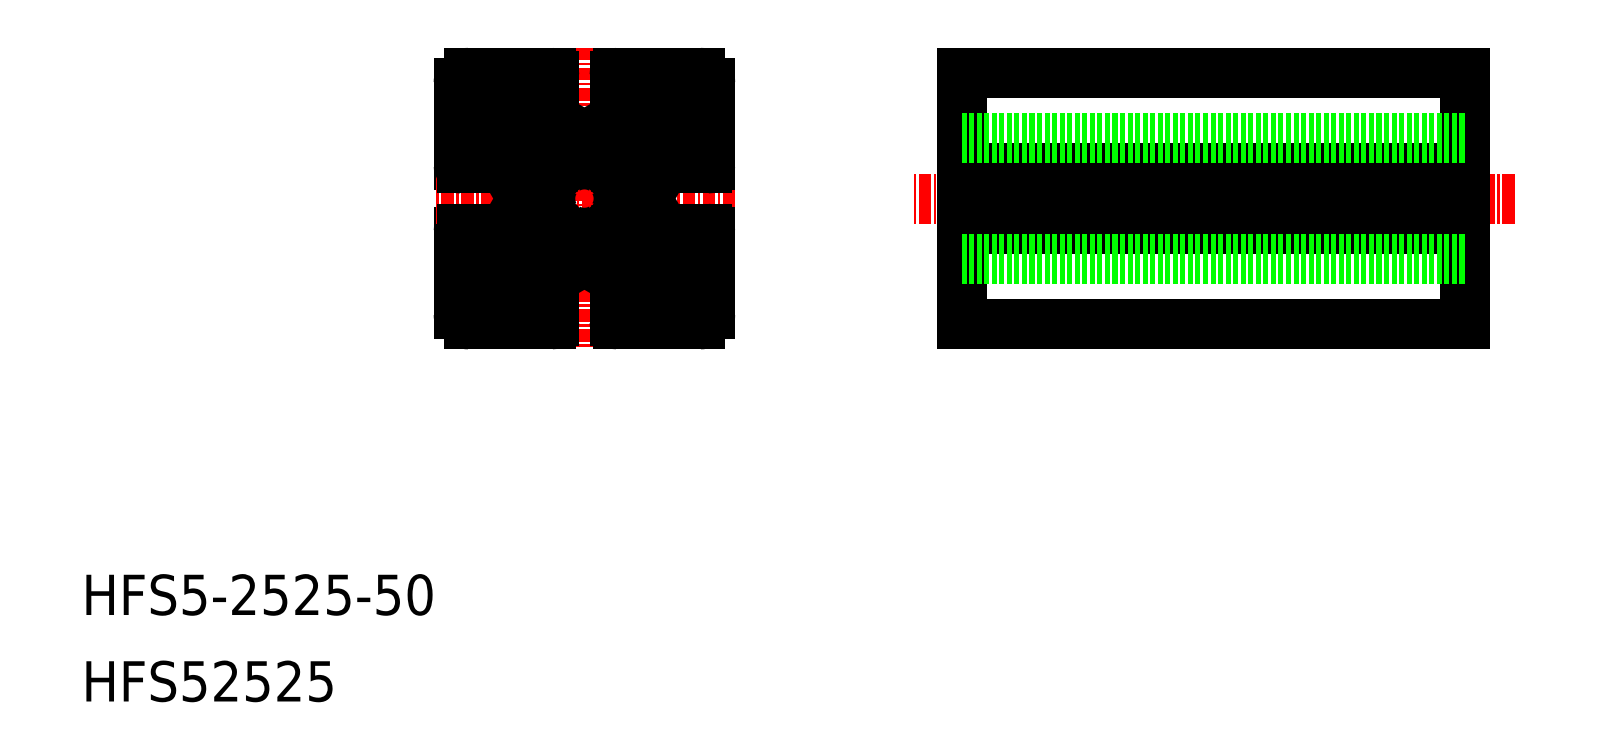
<metadata>
{"format":"dxf","ext":"dxf","renderer":"ezdxf+matplotlib","layout":"modelspace","background":"white","min_lineweight":24,"dpi":150}
</metadata>
<code>
0
SECTION
2
ENTITIES
0
TEXT
8
0
10
1.126e-07
20
8.599
30
0
40
4
1
HFS5-2525-50
0
TEXT
8
0
10
1.126e-07
20
1.697e-08
30
0
40
4
1
HFS52525
0
LINE
8
0
10
87.5
20
37.5
30
0
11
137.5
21
37.5
31
0
0
LINE
8
0
10
87.5
20
62.5
30
0
11
137.5
21
62.5
31
0
0
LINE
8
0
10
87.5
20
62.5
30
0
11
87.5
21
37.5
31
0
0
LINE
8
CENTER
10
142.5
20
50
30
0
11
82.5
21
50
31
0
0
LINE
8
0
10
137.5
20
62.5
30
0
11
137.5
21
37.5
31
0
0
LINE
8
0
10
137.5
20
53
30
0
11
87.5
21
53
31
0
0
LINE
8
0
10
137.5
20
47
30
0
11
87.5
21
47
31
0
0
LINE
8
0
10
87.5
20
50.52
30
0
11
137.5
21
50.52
31
0
0
LINE
8
0
10
87.5
20
49.48
30
0
11
137.5
21
49.48
31
0
0
LINE
8
0
10
137.5
20
56
30
0
11
87.5
21
56
31
0
0
LINE
8
0
10
137.5
20
44
30
0
11
87.5
21
44
31
0
0
LINE
8
CENTER
10
50
20
65
30
0
11
50
21
35
31
0
0
LINE
8
0
10
56
20
60.5
30
0
11
56
21
59.54
31
0
0
LINE
8
0
10
56
20
40.46
30
0
11
56
21
39.5
31
0
0
LINE
8
0
10
44
20
60.5
30
0
11
44
21
59.54
31
0
0
LINE
8
0
10
44
20
40.46
30
0
11
44
21
39.5
31
0
0
LINE
8
0
10
53
20
62.2
30
0
11
53
21
60.5
31
0
0
ARC
8
0
10
53.3
20
62.2
30
0
40
0.3
50
90
51
180
0
LINE
8
0
10
53
20
39.5
30
0
11
53
21
37.8
31
0
0
LINE
8
0
10
47
20
62.2
30
0
11
47
21
60.5
31
0
0
ARC
8
0
10
46.7
20
62.2
30
0
40
0.3
50
0
51
90
0
LINE
8
0
10
47
20
39.5
30
0
11
47
21
37.8
31
0
0
ARC
8
0
10
46.7
20
37.8
30
0
40
0.3
50
270
51
0
0
LINE
8
0
10
37.5
20
61.5
30
0
11
37.5
21
53.3
31
0
0
LINE
8
0
10
38.75
20
59.75
30
0
11
38.75
21
57.98
31
0
0
ARC
8
0
10
40.25
20
59.75
30
0
40
1.5
50
90
51
180
0
LINE
8
0
10
37.5
20
46.7
30
0
11
37.5
21
38.5
31
0
0
ARC
8
0
10
37.8
20
46.7
30
0
40
0.3
50
90
51
180
0
LINE
8
0
10
39.5
20
56
30
0
11
39.5
21
53
31
0
0
LINE
8
0
10
43.5
20
52.96
30
0
11
43.5
21
50.52
31
0
0
LINE
8
0
10
43.5
20
49.48
30
0
11
43.5
21
47.04
31
0
0
LINE
8
0
10
39.5
20
47
30
0
11
39.5
21
44
31
0
0
LINE
8
CENTER
10
65
20
50
30
0
11
35
21
50
31
0
0
LINE
8
0
10
40.46
20
44
30
0
11
39.5
21
44
31
0
0
LINE
8
0
10
40.46
20
56
30
0
11
39.5
21
56
31
0
0
LINE
8
0
10
39.5
20
47
30
0
11
37.8
21
47
31
0
0
LINE
8
0
10
39.5
20
53
30
0
11
37.8
21
53
31
0
0
ARC
8
0
10
37.8
20
53.3
30
0
40
0.3
50
180
51
270
0
LINE
8
0
10
61.5
20
37.5
30
0
11
53.3
21
37.5
31
0
0
ARC
8
0
10
53.3
20
37.8
30
0
40
0.3
50
180
51
270
0
LINE
8
0
10
46.7
20
37.5
30
0
11
38.5
21
37.5
31
0
0
LINE
8
0
10
56
20
39.5
30
0
11
53
21
39.5
31
0
0
LINE
8
0
10
52.96
20
43.5
30
0
11
50.52
21
43.5
31
0
0
LINE
8
0
10
49.48
20
43.5
30
0
11
47.04
21
43.5
31
0
0
LINE
8
0
10
47
20
39.5
30
0
11
44
21
39.5
31
0
0
LINE
8
0
10
38.5
20
62.5
30
0
11
46.7
21
62.5
31
0
0
LINE
8
0
10
40.25
20
61.25
30
0
11
42.02
21
61.25
31
0
0
LINE
8
0
10
53.3
20
62.5
30
0
11
61.5
21
62.5
31
0
0
LINE
8
0
10
44
20
60.5
30
0
11
47
21
60.5
31
0
0
LINE
8
0
10
47.04
20
56.5
30
0
11
49.48
21
56.5
31
0
0
LINE
8
0
10
50.52
20
56.5
30
0
11
52.96
21
56.5
31
0
0
LINE
8
0
10
53
20
60.5
30
0
11
56
21
60.5
31
0
0
ARC
8
0
10
38.5
20
61.5
30
0
40
1
50
90
51
180
0
ARC
8
0
10
38.5
20
38.5
30
0
40
1
50
180
51
270
0
LINE
8
0
10
50
20
56.2
30
0
11
49.48
21
56.5
31
0
0
LINE
8
0
10
50
20
56.2
30
0
11
50.52
21
56.5
31
0
0
LINE
8
0
10
43.8
20
50
30
0
11
43.5
21
49.48
31
0
0
LINE
8
0
10
43.8
20
50
30
0
11
43.5
21
50.52
31
0
0
LINE
8
0
10
50
20
43.8
30
0
11
50.52
21
43.5
31
0
0
LINE
8
0
10
50
20
43.8
30
0
11
49.48
21
43.5
31
0
0
LINE
8
0
10
44
20
59.54
30
0
11
47.04
21
56.5
31
0
0
LINE
8
0
10
40.46
20
56
30
0
11
43.5
21
52.96
31
0
0
LINE
8
0
10
47.04
20
43.5
30
0
11
44
21
40.46
31
0
0
LINE
8
0
10
43.5
20
47.04
30
0
11
40.46
21
44
31
0
0
LINE
8
0
10
56
20
59.54
30
0
11
52.96
21
56.5
31
0
0
LINE
8
0
10
56
20
59.54
30
0
11
52.96
21
56.5
31
0
0
LINE
8
0
10
52.96
20
43.5
30
0
11
56
21
40.46
31
0
0
LINE
8
0
10
42.65
20
58.77
30
0
11
41.94
21
59.48
31
0
0
LINE
8
0
10
41.23
20
57.35
30
0
11
40.52
21
58.06
31
0
0
LINE
8
0
10
40.52
20
58.06
30
0
11
39.94
21
57.48
31
0
0
LINE
8
0
10
41.94
20
59.48
30
0
11
42.52
21
60.06
31
0
0
LINE
8
0
10
42.65
20
57.35
30
0
11
42.65
21
57.35
31
0
0
ARC
8
0
10
41.94
20
58.06
30
0
40
1
50
315
51
45
0
ARC
8
0
10
41.94
20
58.06
30
0
40
1
50
225
51
315
0
ARC
8
0
10
42.02
20
60.55
30
0
40
0.7
50
315
51
90
0
ARC
8
0
10
39.45
20
57.98
30
0
40
0.7
50
180
51
315
0
LINE
8
0
10
40.25
20
38.75
30
0
11
42.02
21
38.75
31
0
0
ARC
8
0
10
40.25
20
40.25
30
0
40
1.5
50
180
51
270
0
LINE
8
0
10
38.75
20
40.25
30
0
11
38.75
21
42.02
31
0
0
LINE
8
0
10
41.23
20
42.65
30
0
11
40.52
21
41.94
31
0
0
LINE
8
0
10
42.65
20
41.23
30
0
11
41.94
21
40.52
31
0
0
LINE
8
0
10
41.94
20
40.52
30
0
11
42.52
21
39.94
31
0
0
LINE
8
0
10
40.52
20
41.94
30
0
11
39.94
21
42.52
31
0
0
LINE
8
0
10
42.65
20
42.65
30
0
11
42.65
21
42.65
31
0
0
ARC
8
0
10
41.94
20
41.94
30
0
40
1
50
45
51
135
0
ARC
8
0
10
41.94
20
41.94
30
0
40
1
50
315
51
45
0
ARC
8
0
10
39.45
20
42.02
30
0
40
0.7
50
45
51
180
0
ARC
8
0
10
42.02
20
39.45
30
0
40
0.7
50
270
51
45
0
LINE
8
0
10
47.62
20
53.58
30
0
11
48.11
21
53.09
31
0
0
LINE
8
0
10
46.42
20
52.38
30
0
11
46.91
21
51.89
31
0
0
ARC
8
0
10
46.32
20
53.68
30
0
40
1.3
50
355.8
51
274.2
0
ARC
8
0
10
50
20
50
30
0
40
3.4
50
153.1
51
206.9
0
ARC
8
0
10
50
20
50
30
0
40
3.4
50
243.1
51
296.9
0
ARC
8
0
10
50
20
50
30
0
40
3.4
50
333.1
51
26.89
0
ARC
8
0
10
50
20
50
30
0
40
3.4
50
63.11
51
116.9
0
ARC
8
0
10
46.7
20
51.67
30
0
40
0.3
50
333.1
51
45
0
ARC
8
0
10
48.33
20
53.3
30
0
40
0.3
50
225
51
296.9
0
LINE
8
0
10
46.42
20
47.62
30
0
11
46.91
21
48.11
31
0
0
LINE
8
0
10
47.62
20
46.42
30
0
11
48.11
21
46.91
31
0
0
ARC
8
0
10
46.32
20
46.32
30
0
40
1.3
50
85.83
51
4.168
0
ARC
8
0
10
48.33
20
46.7
30
0
40
0.3
50
63.11
51
135
0
ARC
8
0
10
46.7
20
48.33
30
0
40
0.3
50
315
51
26.89
0
LINE
8
0
10
52.38
20
46.42
30
0
11
51.89
21
46.91
31
0
0
LINE
8
0
10
53.58
20
47.62
30
0
11
53.09
21
48.11
31
0
0
ARC
8
0
10
53.68
20
46.32
30
0
40
1.3
50
175.8
51
94.17
0
ARC
8
0
10
53.3
20
48.33
30
0
40
0.3
50
153.1
51
225
0
ARC
8
0
10
51.67
20
46.7
30
0
40
0.3
50
45
51
116.9
0
LINE
8
0
10
53.58
20
52.38
30
0
11
53.09
21
51.89
31
0
0
LINE
8
0
10
52.38
20
53.58
30
0
11
51.89
21
53.09
31
0
0
ARC
8
0
10
53.68
20
53.68
30
0
40
1.3
50
265.8
51
184.2
0
ARC
8
0
10
51.67
20
53.3
30
0
40
0.3
50
243.1
51
315
0
ARC
8
0
10
53.3
20
51.67
30
0
40
0.3
50
135
51
206.9
0
LINE
8
0
10
62.5
20
61.5
30
0
11
62.5
21
53.3
31
0
0
LINE
8
0
10
61.25
20
59.75
30
0
11
61.25
21
57.98
31
0
0
ARC
8
0
10
59.75
20
59.75
30
0
40
1.5
50
0
51
90
0
LINE
8
0
10
62.5
20
46.7
30
0
11
62.5
21
38.5
31
0
0
ARC
8
0
10
62.2
20
46.7
30
0
40
0.3
50
0
51
90
0
LINE
8
0
10
60.5
20
56
30
0
11
60.5
21
53
31
0
0
LINE
8
0
10
56.5
20
52.96
30
0
11
56.5
21
50.52
31
0
0
LINE
8
0
10
56.5
20
49.48
30
0
11
56.5
21
47.04
31
0
0
LINE
8
0
10
60.5
20
47
30
0
11
60.5
21
44
31
0
0
LINE
8
0
10
59.54
20
44
30
0
11
60.5
21
44
31
0
0
LINE
8
0
10
59.54
20
56
30
0
11
60.5
21
56
31
0
0
LINE
8
0
10
60.5
20
47
30
0
11
62.2
21
47
31
0
0
LINE
8
0
10
60.5
20
53
30
0
11
62.2
21
53
31
0
0
ARC
8
0
10
62.2
20
53.3
30
0
40
0.3
50
270
51
0
0
LINE
8
0
10
59.75
20
61.25
30
0
11
57.98
21
61.25
31
0
0
LINE
8
0
10
56.2
20
50
30
0
11
56.5
21
49.48
31
0
0
LINE
8
0
10
56.2
20
50
30
0
11
56.5
21
50.52
31
0
0
LINE
8
0
10
59.54
20
56
30
0
11
56.5
21
52.96
31
0
0
LINE
8
0
10
56.5
20
47.04
30
0
11
59.54
21
44
31
0
0
LINE
8
0
10
57.35
20
58.77
30
0
11
58.06
21
59.48
31
0
0
LINE
8
0
10
58.77
20
57.35
30
0
11
59.48
21
58.06
31
0
0
LINE
8
0
10
59.48
20
58.06
30
0
11
60.06
21
57.48
31
0
0
LINE
8
0
10
58.06
20
59.48
30
0
11
57.48
21
60.06
31
0
0
LINE
8
0
10
57.35
20
57.35
30
0
11
57.35
21
57.35
31
0
0
ARC
8
0
10
58.06
20
58.06
30
0
40
1
50
135
51
225
0
ARC
8
0
10
58.06
20
58.06
30
0
40
1
50
225
51
315
0
ARC
8
0
10
57.98
20
60.55
30
0
40
0.7
50
90
51
225
0
ARC
8
0
10
60.55
20
57.98
30
0
40
0.7
50
225
51
0
0
LINE
8
0
10
59.75
20
38.75
30
0
11
57.98
21
38.75
31
0
0
ARC
8
0
10
59.75
20
40.25
30
0
40
1.5
50
270
51
0
0
LINE
8
0
10
61.25
20
40.25
30
0
11
61.25
21
42.02
31
0
0
LINE
8
0
10
58.77
20
42.65
30
0
11
59.48
21
41.94
31
0
0
LINE
8
0
10
57.35
20
41.23
30
0
11
58.06
21
40.52
31
0
0
LINE
8
0
10
58.06
20
40.52
30
0
11
57.48
21
39.94
31
0
0
LINE
8
0
10
59.48
20
41.94
30
0
11
60.06
21
42.52
31
0
0
LINE
8
0
10
57.35
20
42.65
30
0
11
57.35
21
42.65
31
0
0
ARC
8
0
10
58.06
20
41.94
30
0
40
1
50
45
51
135
0
ARC
8
0
10
58.06
20
41.94
30
0
40
1
50
135
51
225
0
ARC
8
0
10
60.55
20
42.02
30
0
40
0.7
50
0
51
135
0
ARC
8
0
10
57.98
20
39.45
30
0
40
0.7
50
135
51
270
0
ARC
8
0
10
61.5
20
61.5
30
0
40
1
50
0
51
90
0
ARC
8
0
10
61.5
20
38.5
30
0
40
1
50
270
51
0
0
ENDSEC
0
EOF

</code>
